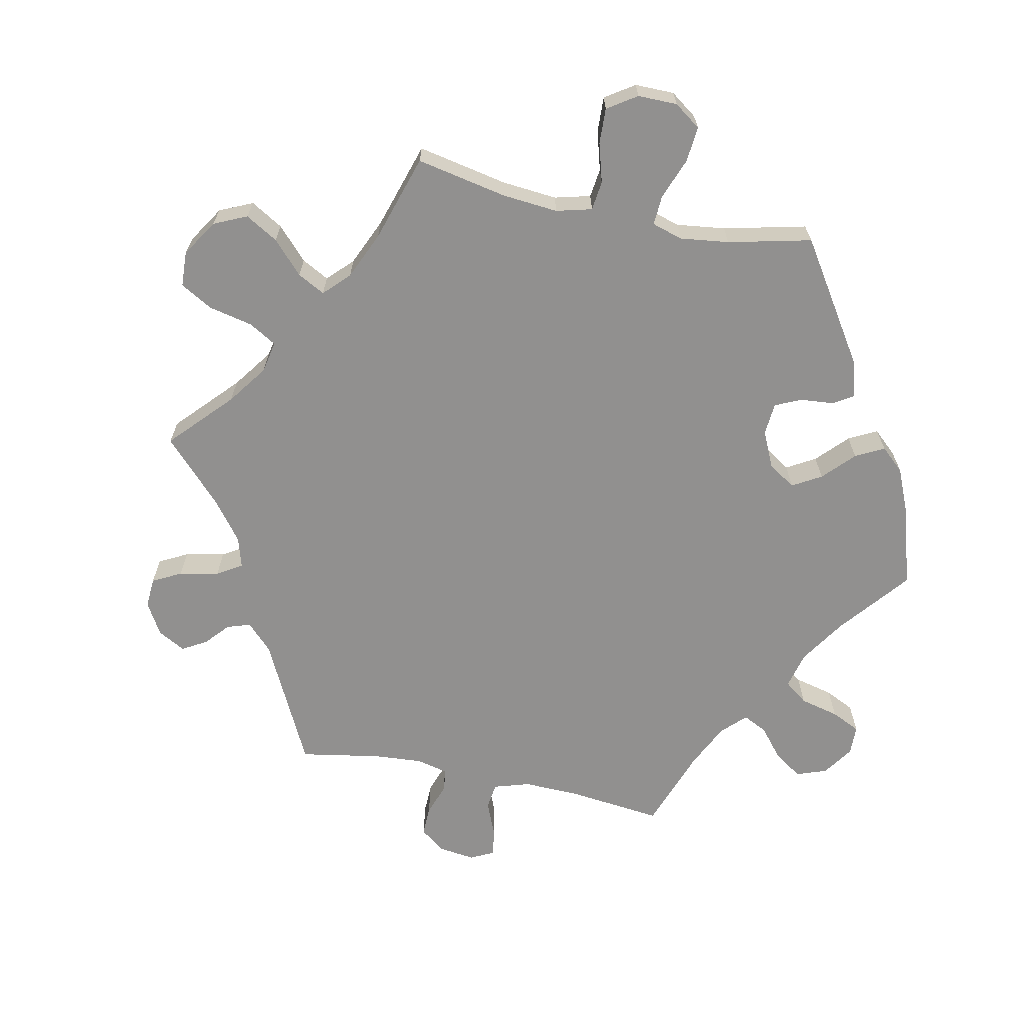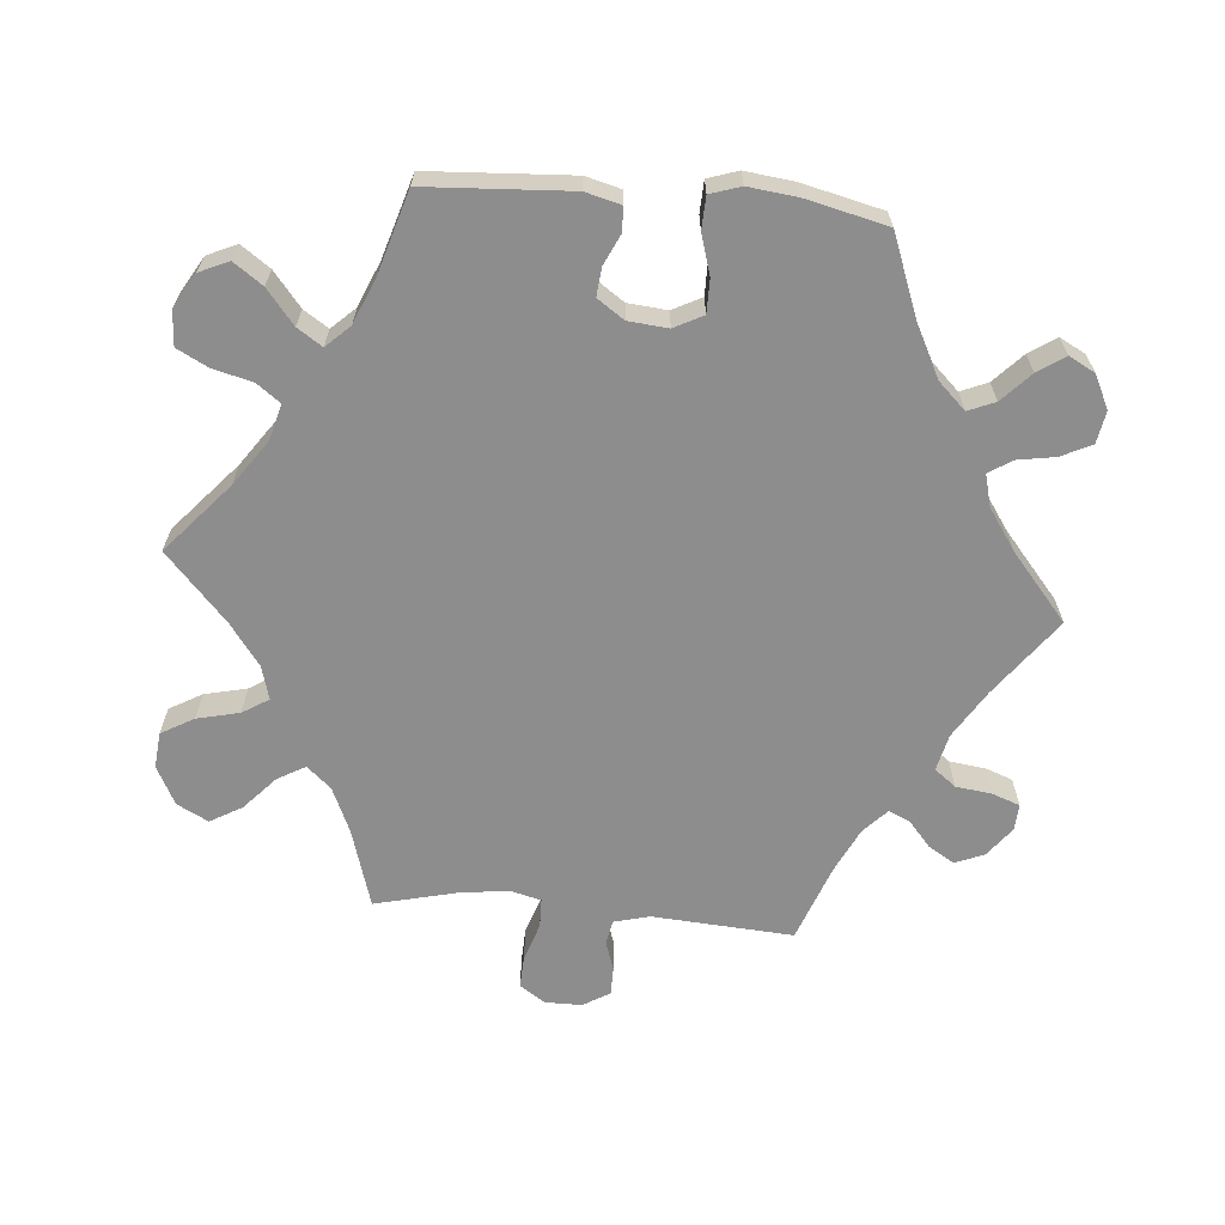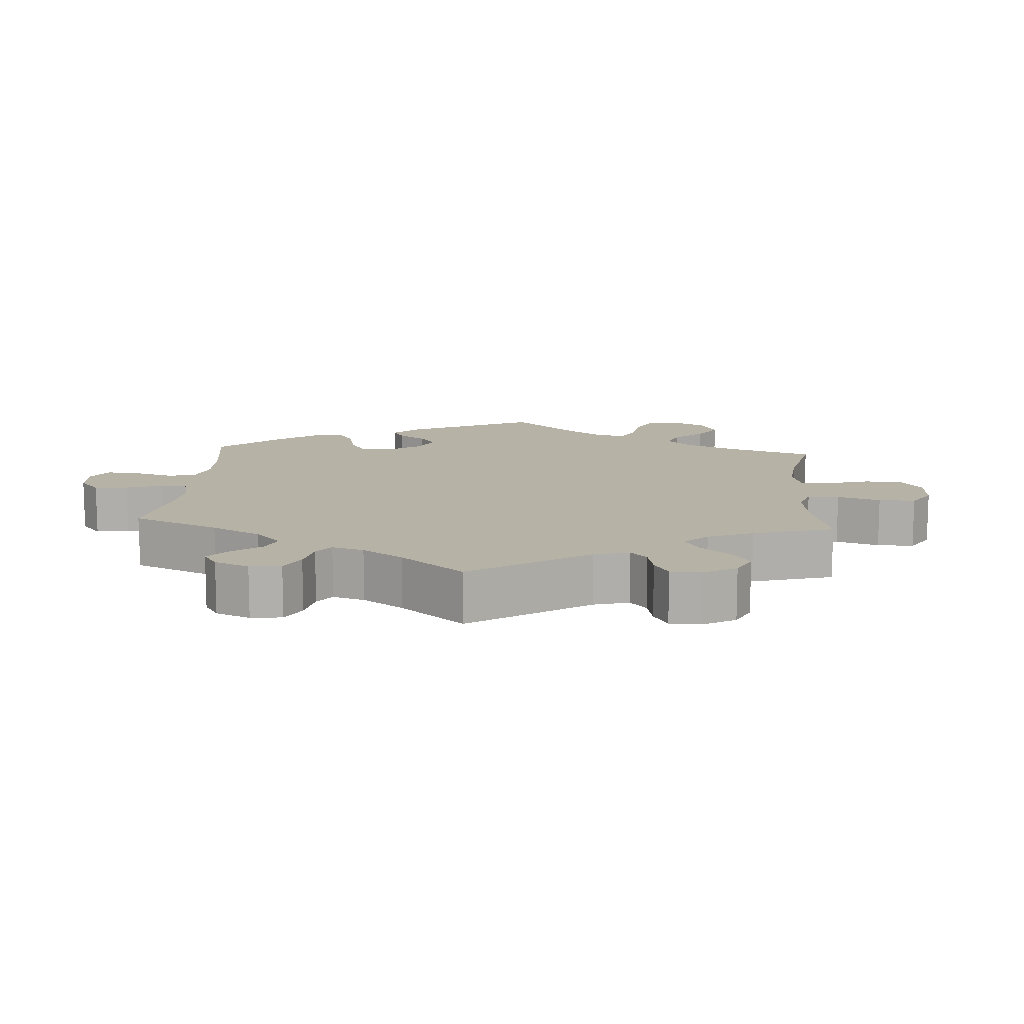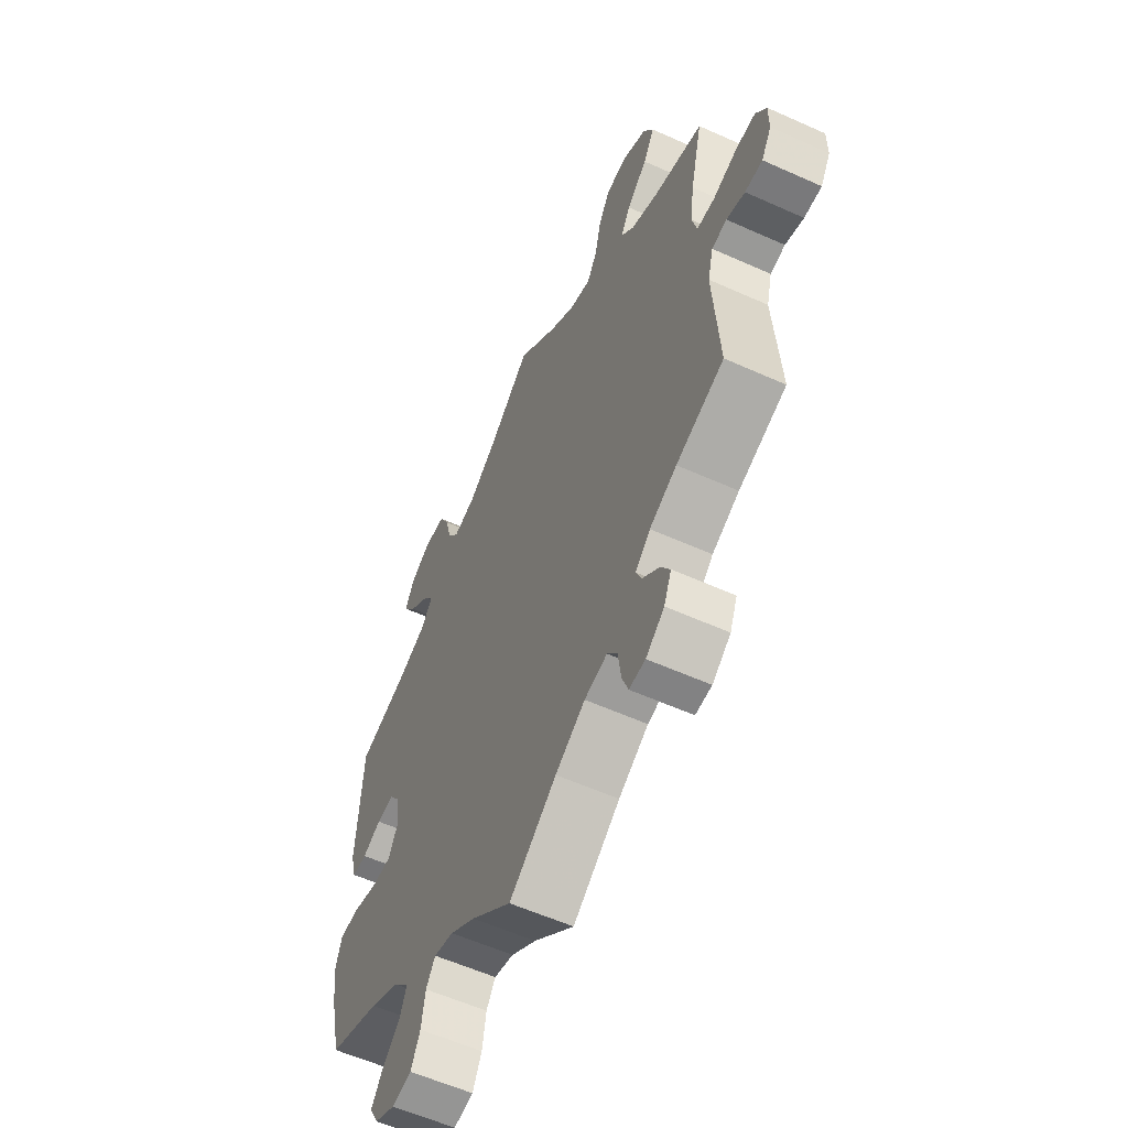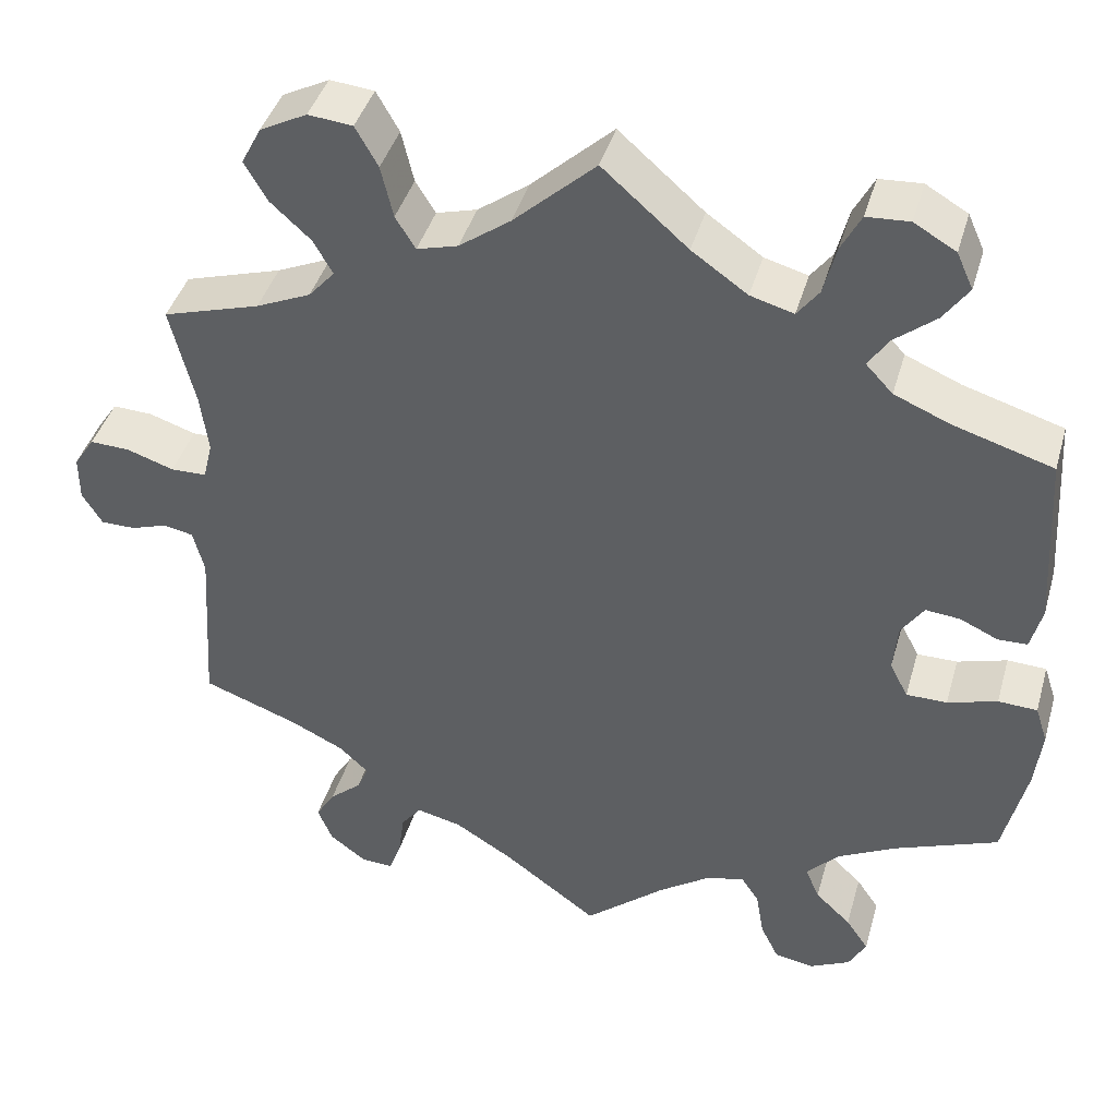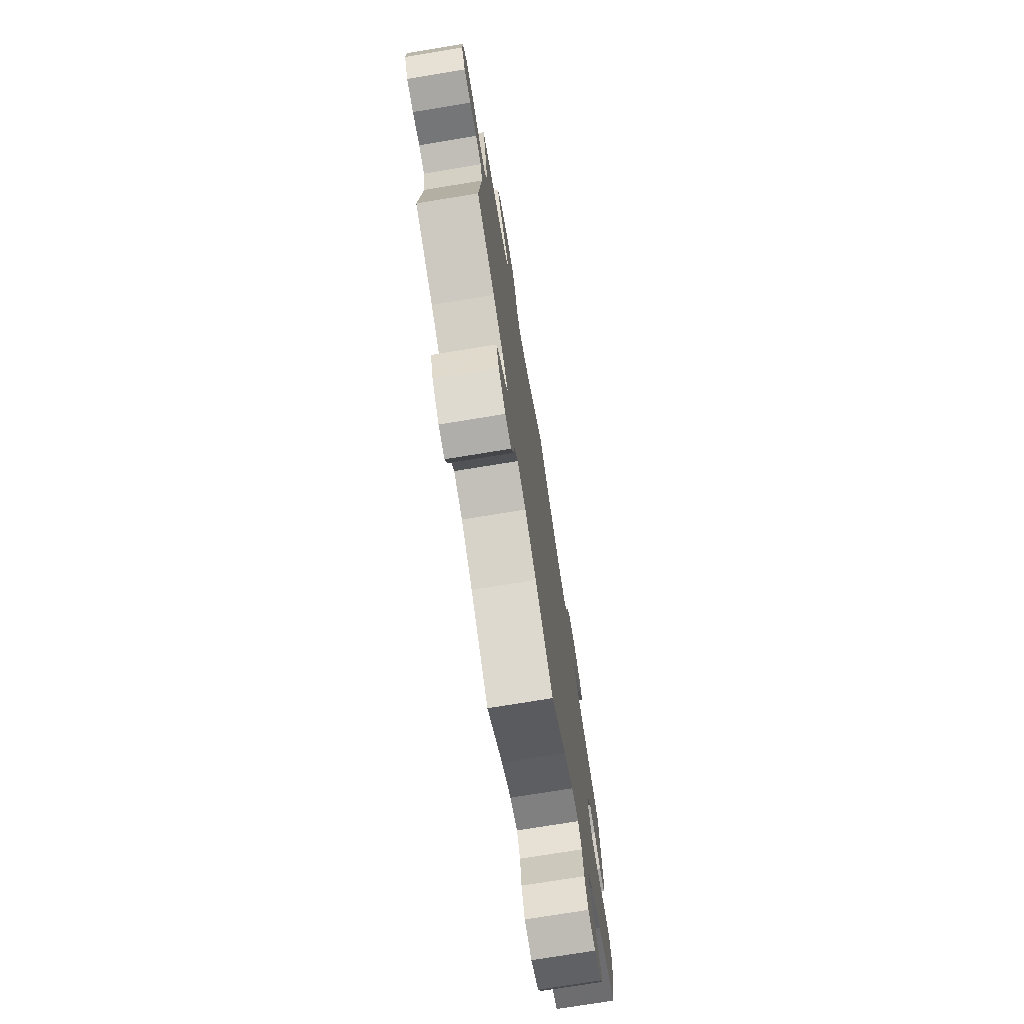
<metadata>
{"format":"obj","ext":"obj","renderer":"f3d","projection":"perspective","resolution":1024,"background":"white","views":[{"elev":-65.7,"azim":18.3,"up":"+Y"},{"elev":-64.7,"azim":85.0,"up":"+Y"},{"elev":12.2,"azim":-115.9,"up":"+Y"},{"elev":-57.9,"azim":-115.0,"up":"+Z"},{"elev":41.7,"azim":15.7,"up":"+Z"},{"elev":-74.7,"azim":-80.7,"up":"+Z"}]}
</metadata>
<code>
v -0.389 0.07 0.323
v -0.326 0.07 0.351
v -0.296 0.07 0.385
v -0.318 0.07 0.424
v -0.365 0.07 0.467
v -0.391 0.07 0.512
v -0.368 0.07 0.556
v -0.314 0.07 0.584
v -0.263 0.07 0.579
v -0.237 0.07 0.533
v -0.223 0.07 0.473
v -0.2 0.07 0.436
v -0.153 0.07 0.449
v -0.094 0.07 0.492
v 0 0.07 0.578
v 0.098 0.07 0.492
v 0.162 0.07 0.447
v 0.212 0.07 0.433
v 0.237 0.07 0.466
v 0.251 0.07 0.522
v 0.274 0.07 0.566
v 0.323 0.07 0.569
v 0.371 0.07 0.541
v 0.39 0.07 0.499
v 0.361 0.07 0.458
v 0.313 0.07 0.419
v 0.29 0.07 0.384
v 0.321 0.07 0.351
v 0.385 0.07 0.324
v 0.5 0.07 0.289
v 0.512 0.07 0.085
v 0.499 0.07 0.035
v 0.465 0.07 0.034
v 0.422 0.07 0.054
v 0.382 0.07 0.058
v 0.356 0.07 0.02
v 0.351 0.07 -0.036
v 0.372 0.07 -0.077
v 0.419 0.07 -0.077
v 0.476 0.07 -0.06
v 0.521 0.07 -0.062
v 0.535 0.07 -0.105
v 0.527 0.07 -0.174
v 0.5 0.07 -0.289
v 0.381 0.07 -0.335
v 0.313 0.07 -0.37
v 0.276 0.07 -0.409
v 0.292 0.07 -0.447
v 0.333 0.07 -0.486
v 0.359 0.07 -0.524
v 0.339 0.07 -0.561
v 0.292 0.07 -0.584
v 0.247 0.07 -0.576
v 0.226 0.07 -0.533
v 0.217 0.07 -0.479
v 0.196 0.07 -0.447
v 0.151 0.07 -0.459
v 0.093 0.07 -0.499
v 0 0.07 -0.578
v -0.108 0.07 -0.498
v -0.176 0.07 -0.456
v -0.228 0.07 -0.444
v -0.251 0.07 -0.474
v -0.258 0.07 -0.526
v -0.272 0.07 -0.564
v -0.309 0.07 -0.562
v -0.351 0.07 -0.53
v -0.368 0.07 -0.489
v -0.346 0.07 -0.453
v -0.309 0.07 -0.421
v -0.296 0.07 -0.391
v -0.33 0.07 -0.359
v -0.392 0.07 -0.329
v -0.501 0.07 -0.289
v -0.488 0.07 -0.09
v -0.501 0.07 -0.04
v -0.535 0.07 -0.033
v -0.577 0.07 -0.047
v -0.617 0.07 -0.047
v -0.64 0.07 -0.009
v -0.64 0.07 0.043
v -0.616 0.07 0.079
v -0.57 0.07 0.077
v -0.516 0.07 0.059
v -0.475 0.07 0.06
v -0.464 0.07 0.104
v -0.473 0.07 0.173
v -0.501 0.07 0.289
v -0.389 0 0.323
v -0.326 0 0.351
v -0.296 0 0.385
v -0.318 0 0.424
v -0.365 0 0.467
v -0.391 0 0.512
v -0.368 0 0.556
v -0.314 0 0.584
v -0.263 0 0.579
v -0.237 0 0.533
v -0.223 0 0.473
v -0.2 0 0.436
v -0.153 0 0.449
v -0.094 0 0.492
v 0 0 0.578
v 0.098 0 0.492
v 0.162 0 0.447
v 0.212 0 0.433
v 0.237 0 0.466
v 0.251 0 0.522
v 0.274 0 0.566
v 0.323 0 0.569
v 0.371 0 0.541
v 0.39 0 0.499
v 0.361 0 0.458
v 0.313 0 0.419
v 0.29 0 0.384
v 0.321 0 0.351
v 0.385 0 0.324
v 0.5 0 0.289
v 0.512 0 0.085
v 0.499 0 0.035
v 0.465 0 0.034
v 0.422 0 0.054
v 0.382 0 0.058
v 0.356 0 0.02
v 0.351 0 -0.036
v 0.372 0 -0.077
v 0.419 0 -0.077
v 0.476 0 -0.06
v 0.521 0 -0.062
v 0.535 0 -0.105
v 0.527 0 -0.174
v 0.5 0 -0.289
v 0.381 0 -0.335
v 0.313 0 -0.37
v 0.276 0 -0.409
v 0.292 0 -0.447
v 0.333 0 -0.486
v 0.359 0 -0.524
v 0.339 0 -0.561
v 0.292 0 -0.584
v 0.247 0 -0.576
v 0.226 0 -0.533
v 0.217 0 -0.479
v 0.196 0 -0.447
v 0.151 0 -0.459
v 0.093 0 -0.499
v 0 0 -0.578
v -0.108 0 -0.498
v -0.176 0 -0.456
v -0.228 0 -0.444
v -0.251 0 -0.474
v -0.258 0 -0.526
v -0.272 0 -0.564
v -0.309 0 -0.562
v -0.351 0 -0.53
v -0.368 0 -0.489
v -0.346 0 -0.453
v -0.309 0 -0.421
v -0.296 0 -0.391
v -0.33 0 -0.359
v -0.392 0 -0.329
v -0.501 0 -0.289
v -0.488 0 -0.09
v -0.501 0 -0.04
v -0.535 0 -0.033
v -0.577 0 -0.047
v -0.617 0 -0.047
v -0.64 0 -0.009
v -0.64 0 0.043
v -0.616 0 0.079
v -0.57 0 0.077
v -0.516 0 0.059
v -0.475 0 0.06
v -0.464 0 0.104
v -0.473 0 0.173
v -0.501 0 0.289
f 87 88 1
f 86 87 1 2
f 85 86 2 3
f 81 82 83 84
f 81 84 85
f 80 81 85
f 77 78 79 80
f 76 77 80 85
f 75 76 85 3
f 73 74 75 3
f 67 68 69 70
f 67 70 71
f 66 67 71
f 63 64 65 66
f 63 66 71
f 62 63 71
f 61 62 71 72
f 58 59 60
f 57 58 60 61
f 56 57 61 72
f 52 53 54 55
f 52 55 56
f 51 52 56
f 48 49 50 51
f 47 48 51 56
f 46 47 56 72
f 42 43 44 45
f 39 40 41 42
f 38 39 42 45
f 37 38 45 46
f 31 32 33 34
f 29 30 31 34
f 28 29 34 35
f 27 28 35 36
f 23 24 25 26
f 23 26 27
f 22 23 27
f 19 20 21 22
f 18 19 22 27
f 17 18 27 36
f 14 15 16
f 13 14 16 17
f 12 13 17 36
f 8 9 10 11
f 8 11 12
f 7 8 12
f 4 5 6 7
f 3 4 7 12
f 37 46 72 73
f 36 37 73
f 3 12 36 73
f 89 176 175
f 90 89 175 174
f 91 90 174 173
f 172 171 170 169
f 173 172 169
f 173 169 168
f 168 167 166 165
f 173 168 165 164
f 91 173 164 163
f 91 163 162 161
f 158 157 156 155
f 159 158 155
f 159 155 154
f 154 153 152 151
f 159 154 151
f 159 151 150
f 160 159 150 149
f 148 147 146
f 149 148 146 145
f 160 149 145 144
f 143 142 141 140
f 144 143 140
f 144 140 139
f 139 138 137 136
f 144 139 136 135
f 160 144 135 134
f 133 132 131 130
f 130 129 128 127
f 133 130 127 126
f 134 133 126 125
f 122 121 120 119
f 122 119 118 117
f 123 122 117 116
f 124 123 116 115
f 114 113 112 111
f 115 114 111
f 115 111 110
f 110 109 108 107
f 115 110 107 106
f 124 115 106 105
f 104 103 102
f 105 104 102 101
f 124 105 101 100
f 99 98 97 96
f 100 99 96
f 100 96 95
f 95 94 93 92
f 100 95 92 91
f 161 160 134 125
f 161 125 124
f 161 124 100 91
f 1 89 90 2
f 2 90 91 3
f 3 91 92 4
f 4 92 93 5
f 5 93 94 6
f 6 94 95 7
f 7 95 96 8
f 8 96 97 9
f 9 97 98 10
f 10 98 99 11
f 11 99 100 12
f 12 100 101 13
f 13 101 102 14
f 14 102 103 15
f 15 103 104 16
f 16 104 105 17
f 17 105 106 18
f 18 106 107 19
f 19 107 108 20
f 20 108 109 21
f 21 109 110 22
f 22 110 111 23
f 23 111 112 24
f 24 112 113 25
f 25 113 114 26
f 26 114 115 27
f 27 115 116 28
f 28 116 117 29
f 29 117 118 30
f 30 118 119 31
f 31 119 120 32
f 32 120 121 33
f 33 121 122 34
f 34 122 123 35
f 35 123 124 36
f 36 124 125 37
f 37 125 126 38
f 38 126 127 39
f 39 127 128 40
f 40 128 129 41
f 41 129 130 42
f 42 130 131 43
f 43 131 132 44
f 44 132 133 45
f 45 133 134 46
f 46 134 135 47
f 47 135 136 48
f 48 136 137 49
f 49 137 138 50
f 50 138 139 51
f 51 139 140 52
f 52 140 141 53
f 53 141 142 54
f 54 142 143 55
f 55 143 144 56
f 56 144 145 57
f 57 145 146 58
f 58 146 147 59
f 59 147 148 60
f 60 148 149 61
f 61 149 150 62
f 62 150 151 63
f 63 151 152 64
f 64 152 153 65
f 65 153 154 66
f 66 154 155 67
f 67 155 156 68
f 68 156 157 69
f 69 157 158 70
f 70 158 159 71
f 71 159 160 72
f 72 160 161 73
f 73 161 162 74
f 74 162 163 75
f 75 163 164 76
f 76 164 165 77
f 77 165 166 78
f 78 166 167 79
f 79 167 168 80
f 80 168 169 81
f 81 169 170 82
f 82 170 171 83
f 83 171 172 84
f 84 172 173 85
f 85 173 174 86
f 86 174 175 87
f 87 175 176 88
f 88 176 89 1

</code>
